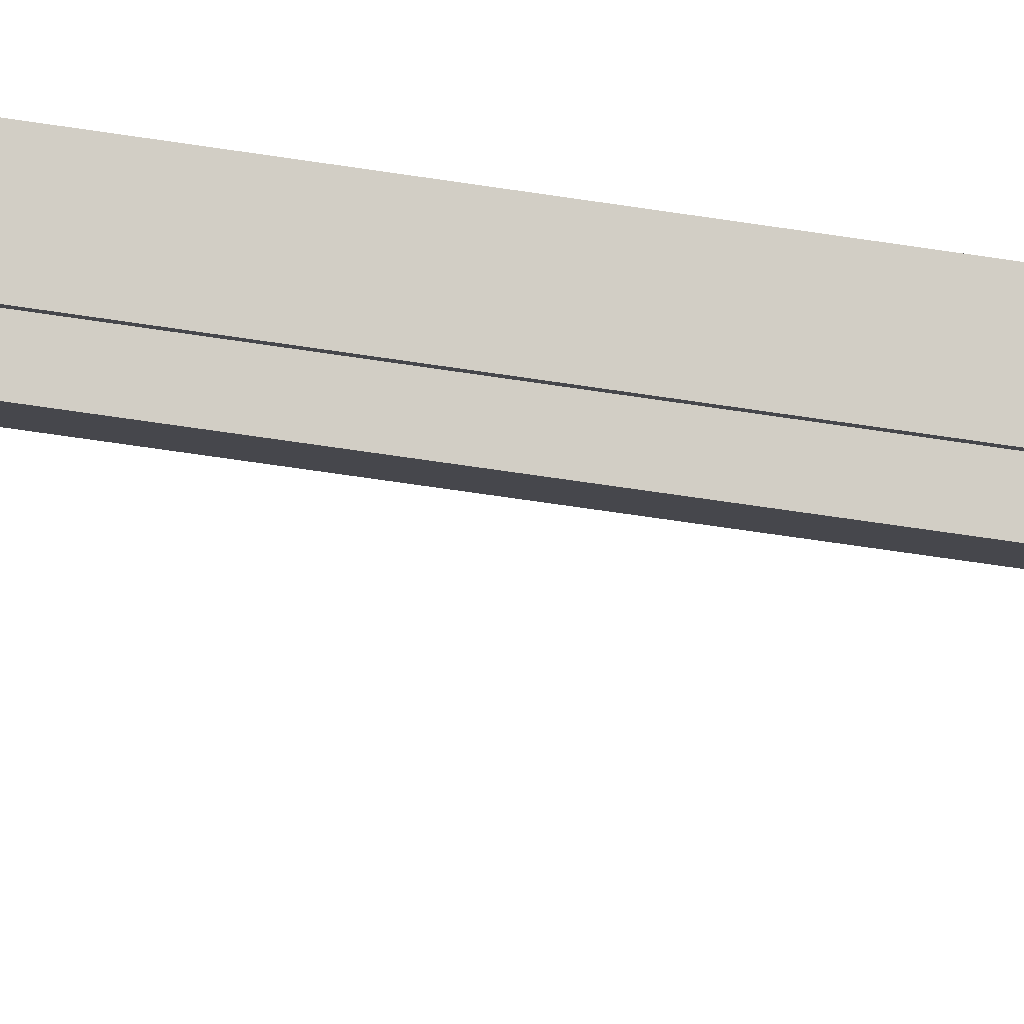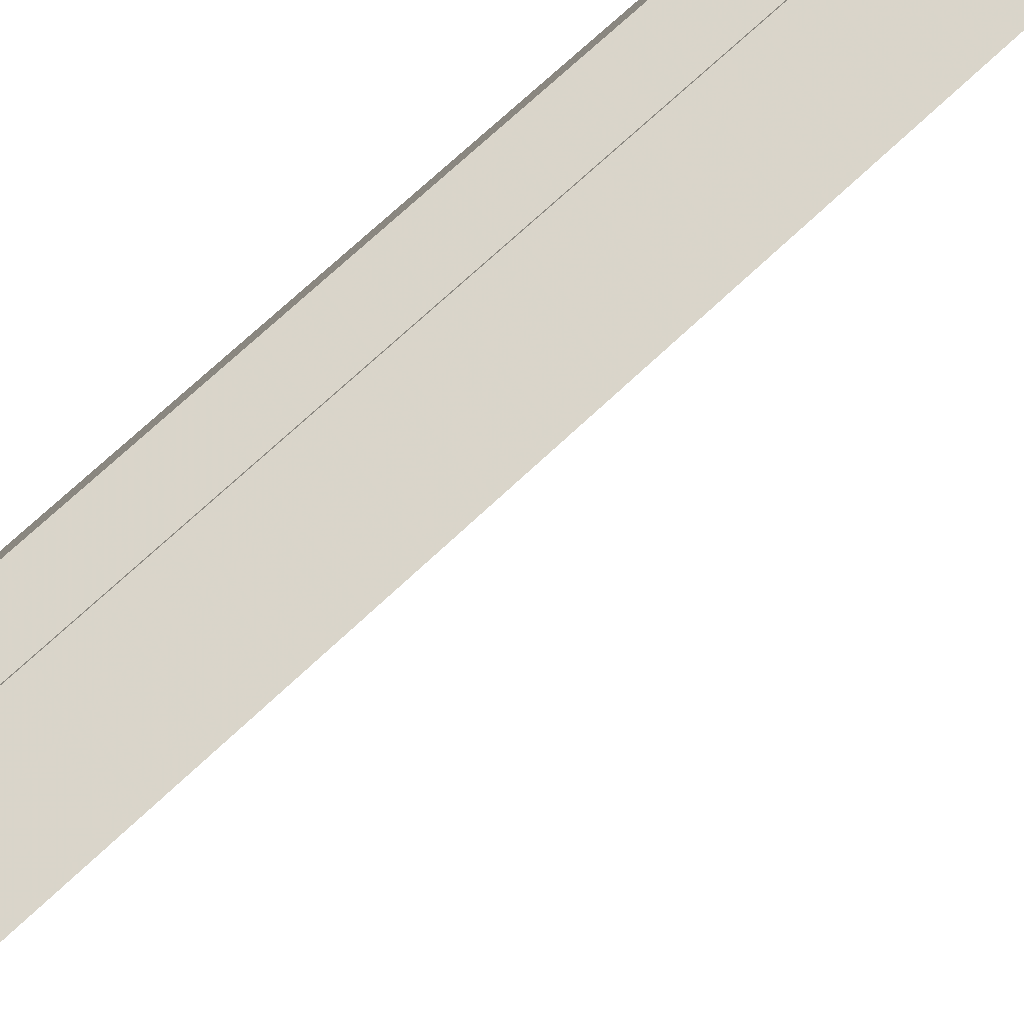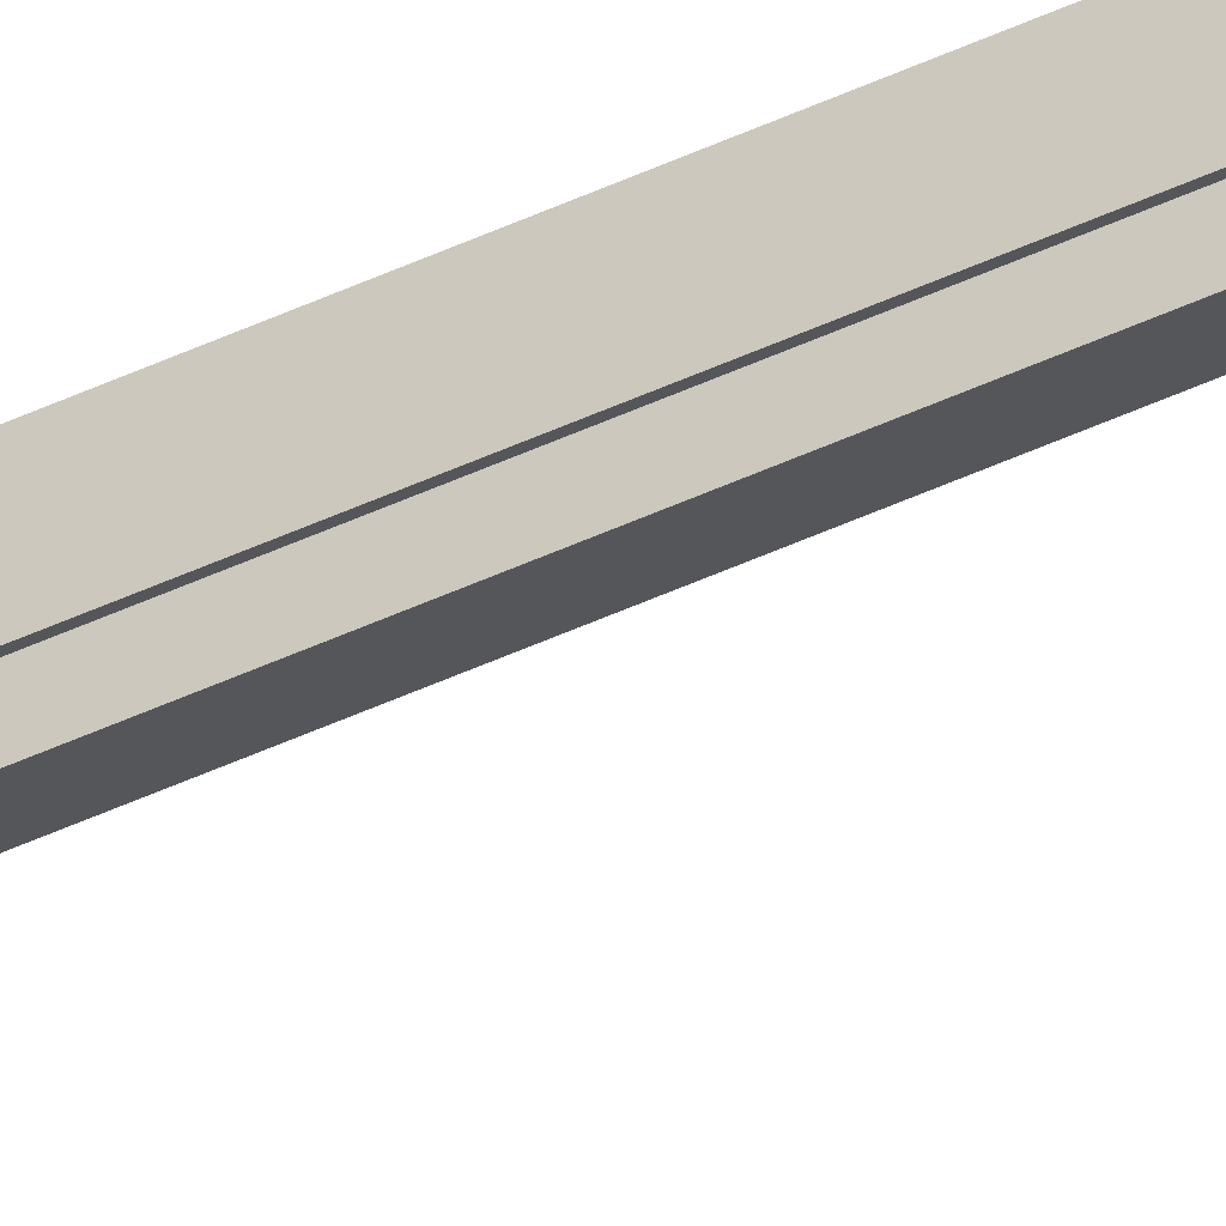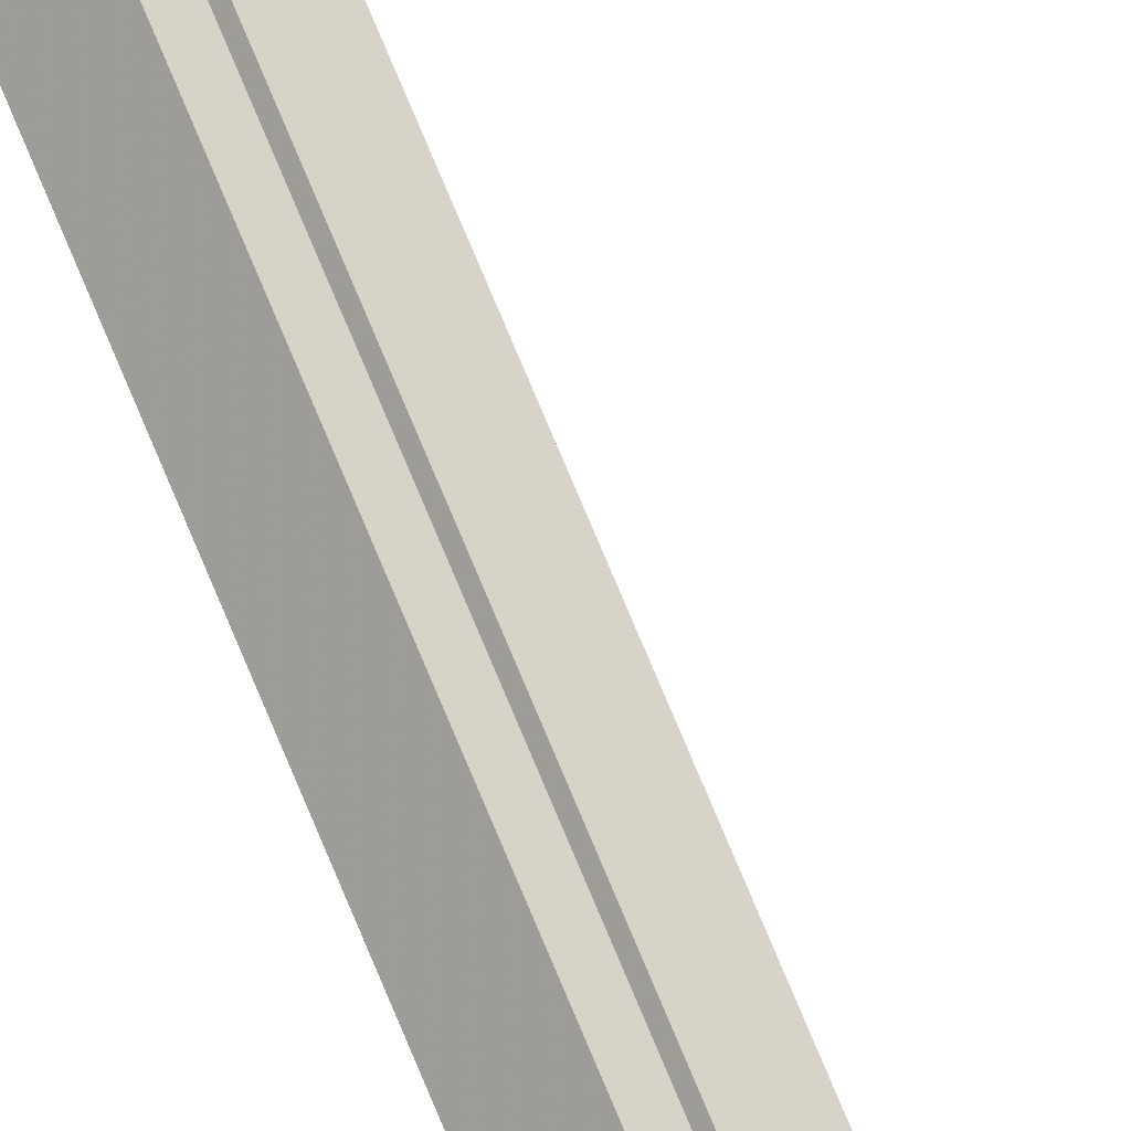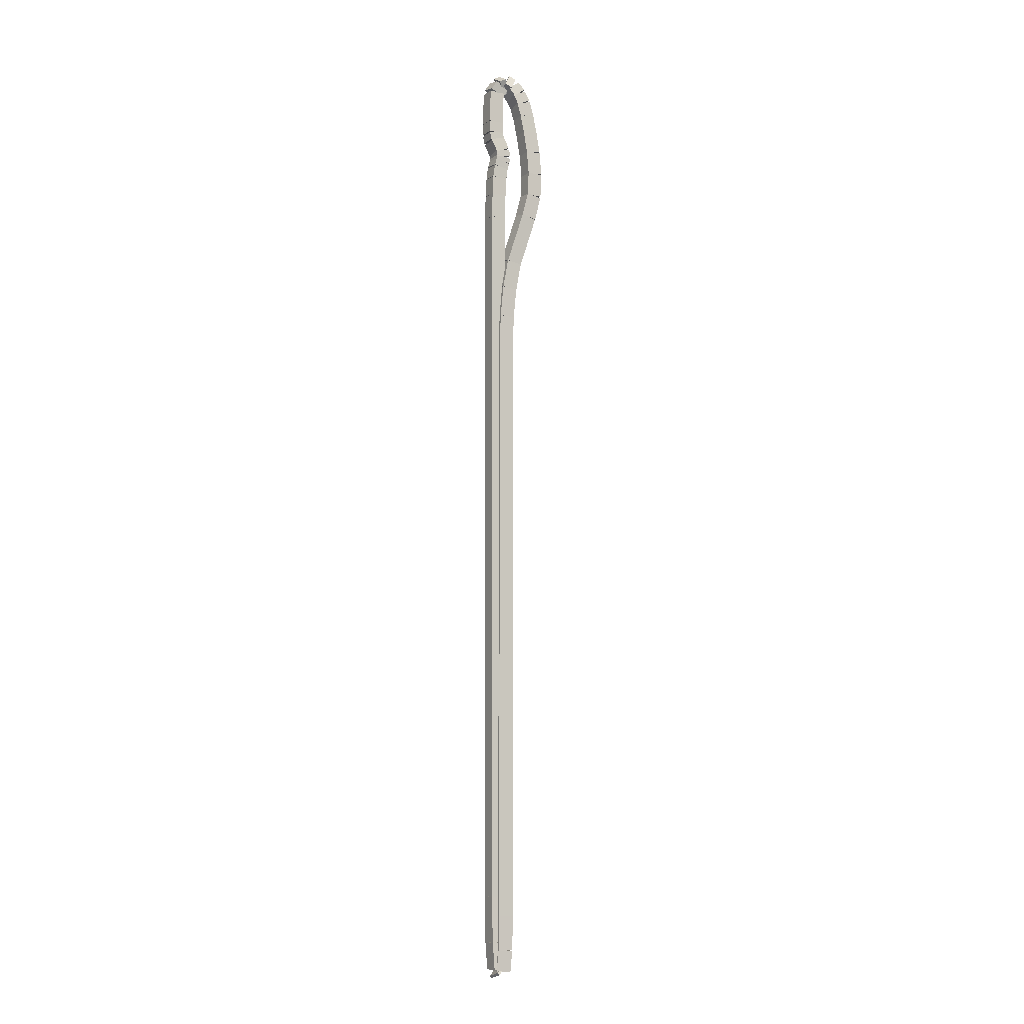
<metadata>
{"format":"obj","ext":"obj","renderer":"f3d","projection":"perspective","resolution":1024,"background":"white","views":[{"elev":-52.5,"azim":-99.9,"up":"+Z"},{"elev":26.8,"azim":26.8,"up":"+Z"},{"elev":-63.9,"azim":-66.5,"up":"+Z"},{"elev":69.2,"azim":-21.9,"up":"+Z"},{"elev":-7.7,"azim":16.0,"up":"+Y"}]}
</metadata>
<code>
g name
v 42.42 33.25 22.08
v 42.62 33.2 22.27
v 42.77 33.06 22.08
v 42.57 33.11 21.89
v 42.34 33.1 22.13
v 42.54 33.05 22.32
v 42.69 32.9 22.13
v 42.49 32.95 21.94
f 1 2 3 4
f 6 2 1 5
f 5 1 4 8
f 6 5 8 7
f 8 4 3 7
f 7 3 2 6
g name
v 42.6 33.38 22.02
v 42.78 33.25 22.2
v 42.79 33.03 22.02
v 42.61 33.16 21.85
v 42.5 33.33 22.08
v 42.68 33.2 22.26
v 42.69 32.98 22.08
v 42.52 33.11 21.9
f 9 10 11 12
f 14 10 9 13
f 13 9 12 16
f 14 13 16 15
f 16 12 11 15
f 15 11 10 14
g name
v 42.9 33.31 21.96
v 42.88 33.1 22.14
v 42.7 32.97 21.96
v 42.72 33.19 21.78
v 42.8 33.38 22.02
v 42.77 33.16 22.2
v 42.59 33.03 22.02
v 42.62 33.25 21.84
f 17 18 19 20
f 22 18 17 21
f 21 17 20 24
f 22 21 24 23
f 24 20 19 23
f 23 19 18 22
g name
v 43.06 33.11 21.91
v 42.93 32.95 22.1
v 42.73 32.89 21.91
v 42.86 33.05 21.72
v 42.97 33.25 21.96
v 42.83 33.09 22.15
v 42.63 33.03 21.96
v 42.77 33.19 21.77
f 25 26 27 28
f 30 26 25 29
f 29 25 28 32
f 30 29 32 31
f 32 28 27 31
f 31 27 26 30
g name
v 43.15 32.9 21.87
v 42.98 32.78 22.06
v 42.78 32.75 21.87
v 42.95 32.86 21.67
v 43.08 33.08 21.91
v 42.91 32.96 22.1
v 42.71 32.92 21.91
v 42.88 33.04 21.71
f 33 34 35 36
f 38 34 33 37
f 37 33 36 40
f 38 37 40 39
f 40 36 35 39
f 39 35 34 38
g name
v 43.22 32.62 21.83
v 43.03 32.55 22.03
v 42.83 32.53 21.83
v 43.02 32.6 21.63
v 43.16 32.87 21.87
v 42.97 32.8 22.06
v 42.77 32.78 21.87
v 42.96 32.85 21.67
f 41 42 43 44
f 46 42 41 45
f 45 41 44 48
f 46 45 48 47
f 48 44 43 47
f 47 43 42 46
g name
v 43.28 32.28 21.8
v 43.08 32.23 22
v 42.88 32.22 21.8
v 43.08 32.27 21.6
v 43.22 32.61 21.83
v 43.03 32.55 22.03
v 42.83 32.54 21.83
v 43.02 32.59 21.63
f 49 50 51 52
f 54 50 49 53
f 53 49 52 56
f 54 53 56 55
f 56 52 51 55
f 55 51 50 54
g name
v 43.33 31.87 21.77
v 43.14 31.83 21.97
v 42.94 31.82 21.77
v 43.13 31.86 21.57
v 43.28 32.28 21.8
v 43.08 32.23 22
v 42.88 32.22 21.8
v 43.08 32.27 21.6
f 57 58 59 60
f 62 58 57 61
f 61 57 60 64
f 62 61 64 63
f 64 60 59 63
f 63 59 58 62
g name
v 43.36 31.43 21.75
v 43.16 31.41 21.95
v 42.96 31.41 21.75
v 43.16 31.43 21.55
v 43.33 31.86 21.77
v 43.13 31.84 21.97
v 42.93 31.83 21.77
v 43.13 31.85 21.57
f 65 66 67 68
f 70 66 65 69
f 69 65 68 72
f 70 69 72 71
f 72 68 67 71
f 71 67 66 70
g name
v 43.35 30.98 21.76
v 43.15 30.99 21.96
v 42.95 31 21.76
v 43.15 30.98 21.56
v 43.36 31.41 21.75
v 43.16 31.42 21.95
v 42.96 31.43 21.75
v 43.16 31.42 21.55
f 73 74 75 76
f 78 74 73 77
f 77 73 76 80
f 78 77 80 79
f 80 76 75 79
f 79 75 74 78
g name
v 43.25 30.52 21.81
v 43.06 30.59 22.01
v 42.86 30.61 21.81
v 43.05 30.54 21.62
v 43.34 30.95 21.76
v 43.15 31.01 21.96
v 42.95 31.03 21.76
v 43.14 30.96 21.56
f 81 82 83 84
f 86 82 81 85
f 85 81 84 88
f 86 85 88 87
f 88 84 83 87
f 87 83 82 86
g name
v 43 29.59 21.96
v 42.82 29.67 22.16
v 42.62 29.69 21.96
v 42.8 29.61 21.76
v 43.25 30.51 21.81
v 43.06 30.59 22.01
v 42.86 30.62 21.81
v 43.05 30.54 21.62
f 89 90 91 92
f 94 90 89 93
f 93 89 92 96
f 94 93 96 95
f 96 92 91 95
f 95 91 90 94
g name
v 42.93 29.1 22
v 42.73 29.14 22.2
v 42.53 29.16 22
v 42.73 29.11 21.8
v 43.01 29.61 21.96
v 42.81 29.66 22.16
v 42.61 29.67 21.96
v 42.81 29.62 21.76
f 97 98 99 100
f 102 98 97 101
f 101 97 100 104
f 102 101 104 103
f 104 100 99 103
f 103 99 98 102
g name
v 42.89 28.55 22.03
v 42.69 28.58 22.23
v 42.49 28.58 22.03
v 42.69 28.56 21.83
v 42.93 29.11 22
v 42.73 29.14 22.2
v 42.53 29.14 22
v 42.73 29.12 21.8
f 105 106 107 108
f 110 106 105 109
f 109 105 108 112
f 110 109 112 111
f 112 108 107 111
f 111 107 106 110
g name
v 42.87 27.9 22.04
v 42.67 27.91 22.24
v 42.47 27.91 22.04
v 42.67 27.9 21.84
v 42.89 28.56 22.03
v 42.69 28.57 22.23
v 42.49 28.57 22.03
v 42.69 28.57 21.83
f 113 114 115 116
f 118 114 113 117
f 117 113 116 120
f 118 117 120 119
f 120 116 115 119
f 119 115 114 118
g name
v 42.87 17.39 22.04
v 42.67 17.39 22.24
v 42.47 17.39 22.04
v 42.67 17.39 21.84
v 42.87 27.91 22.04
v 42.67 27.91 22.24
v 42.47 27.91 22.04
v 42.67 27.91 21.84
f 121 122 123 124
f 126 122 121 125
f 125 121 124 128
f 126 125 128 127
f 128 124 123 127
f 127 123 122 126
g name
v 42.86 16.78 22.04
v 42.66 16.79 22.24
v 42.46 16.79 22.04
v 42.66 16.78 21.84
v 42.87 17.39 22.04
v 42.67 17.4 22.24
v 42.47 17.4 22.04
v 42.67 17.39 21.84
f 129 130 131 132
f 134 130 129 133
f 133 129 132 136
f 134 133 136 135
f 136 132 131 135
f 135 131 130 134
g name
v 42.83 16.4 22.06
v 42.63 16.42 22.26
v 42.43 16.43 22.06
v 42.63 16.4 21.86
v 42.86 16.77 22.04
v 42.66 16.79 22.24
v 42.46 16.8 22.04
v 42.66 16.78 21.84
f 137 138 139 140
f 142 138 137 141
f 141 137 140 144
f 142 141 144 143
f 144 140 139 143
f 143 139 138 142
g name
v 42.45 16.32 22.08
v 42.65 16.4 22.27
v 42.75 16.58 22.08
v 42.55 16.5 21.89
v 42.48 16.28 22.06
v 42.68 16.36 22.25
v 42.78 16.54 22.06
v 42.58 16.46 21.87
f 145 146 147 148
f 150 146 145 149
f 149 145 148 152
f 150 149 152 151
f 152 148 147 151
f 151 147 146 150
g name
v 42.37 16.92 22.1
v 42.57 16.92 22.3
v 42.77 16.94 22.1
v 42.57 16.94 21.9
v 42.4 16.44 22.08
v 42.6 16.44 22.28
v 42.8 16.46 22.08
v 42.6 16.46 21.88
f 153 154 155 156
f 158 154 153 157
f 157 153 156 160
f 158 157 160 159
f 160 156 155 159
f 159 155 154 158
g name
v 42.35 17.74 22.11
v 42.55 17.74 22.31
v 42.75 17.75 22.11
v 42.55 17.75 21.91
v 42.37 16.93 22.1
v 42.57 16.93 22.3
v 42.77 16.94 22.1
v 42.57 16.93 21.9
f 161 162 163 164
f 166 162 161 165
f 165 161 164 168
f 166 165 168 167
f 168 164 163 167
f 167 163 162 166
g name
v 42.34 30.5 22.11
v 42.54 30.5 22.31
v 42.74 30.5 22.11
v 42.54 30.5 21.91
v 42.35 17.74 22.11
v 42.55 17.74 22.31
v 42.75 17.74 22.11
v 42.55 17.74 21.91
f 169 170 171 172
f 174 170 169 173
f 173 169 172 176
f 174 173 176 175
f 176 172 171 175
f 175 171 170 174
g name
v 42.35 30.95 22.11
v 42.55 30.95 22.31
v 42.75 30.95 22.11
v 42.55 30.95 21.91
v 42.34 30.5 22.11
v 42.54 30.5 22.31
v 42.74 30.5 22.11
v 42.54 30.5 21.91
f 177 178 179 180
f 182 178 177 181
f 181 177 180 184
f 182 181 184 183
f 184 180 179 183
f 183 179 178 182
g name
v 42.36 31.3 22.1
v 42.56 31.29 22.3
v 42.76 31.28 22.1
v 42.56 31.29 21.9
v 42.35 30.96 22.11
v 42.55 30.96 22.31
v 42.75 30.94 22.11
v 42.55 30.95 21.91
f 185 186 187 188
f 190 186 185 189
f 189 185 188 192
f 190 189 192 191
f 192 188 187 191
f 191 187 186 190
g name
v 42.38 31.53 22.09
v 42.58 31.52 22.29
v 42.78 31.49 22.09
v 42.58 31.5 21.89
v 42.36 31.31 22.1
v 42.56 31.3 22.3
v 42.76 31.27 22.1
v 42.56 31.28 21.9
f 193 194 195 196
f 198 194 193 197
f 197 193 196 200
f 198 197 200 199
f 200 196 195 199
f 199 195 194 198
g name
v 42.42 31.68 22.07
v 42.62 31.66 22.27
v 42.81 31.59 22.07
v 42.61 31.61 21.87
v 42.39 31.55 22.09
v 42.59 31.53 22.29
v 42.78 31.46 22.09
v 42.58 31.48 21.89
f 201 202 203 204
f 206 202 201 205
f 205 201 204 208
f 206 205 208 207
f 208 204 203 207
f 207 203 202 206
g name
v 42.43 31.76 22.06
v 42.63 31.75 22.26
v 42.82 31.69 22.06
v 42.62 31.71 21.86
v 42.41 31.67 22.07
v 42.61 31.65 22.27
v 42.81 31.6 22.07
v 42.61 31.61 21.87
f 209 210 211 212
f 214 210 209 213
f 213 209 212 216
f 214 213 216 215
f 216 212 211 215
f 215 211 210 214
g name
v 42.41 31.8 22.07
v 42.61 31.82 22.27
v 42.81 31.86 22.07
v 42.61 31.85 21.87
v 42.43 31.7 22.06
v 42.63 31.71 22.26
v 42.82 31.76 22.06
v 42.62 31.75 21.86
f 217 218 219 220
f 222 218 217 221
f 221 217 220 224
f 222 221 224 223
f 224 220 219 223
f 223 219 218 222
g name
v 42.34 31.98 22.12
v 42.54 32.02 22.32
v 42.71 32.13 22.12
v 42.51 32.1 21.93
v 42.42 31.76 22.07
v 42.62 31.79 22.27
v 42.8 31.91 22.07
v 42.59 31.87 21.88
f 225 226 227 228
f 230 226 225 229
f 229 225 228 232
f 230 229 232 231
f 232 228 227 231
f 231 227 226 230
g name
v 42.3 32.16 22.14
v 42.5 32.17 22.34
v 42.69 32.23 22.14
v 42.49 32.21 21.94
v 42.32 32.02 22.12
v 42.52 32.04 22.32
v 42.72 32.09 22.12
v 42.52 32.08 21.92
f 233 234 235 236
f 238 234 233 237
f 237 233 236 240
f 238 237 240 239
f 240 236 235 239
f 239 235 234 238
g name
v 42.29 32.4 22.14
v 42.49 32.4 22.34
v 42.69 32.4 22.14
v 42.49 32.4 21.94
v 42.3 32.19 22.14
v 42.5 32.19 22.34
v 42.7 32.2 22.14
v 42.5 32.2 21.94
f 241 242 243 244
f 246 242 241 245
f 245 241 244 248
f 246 245 248 247
f 248 244 243 247
f 247 243 242 246
g name
v 42.31 33.01 22.13
v 42.51 33 22.33
v 42.71 32.99 22.13
v 42.51 33 21.93
v 42.29 32.41 22.14
v 42.49 32.4 22.34
v 42.69 32.39 22.14
v 42.49 32.4 21.94
f 249 250 251 252
f 254 250 249 253
f 253 249 252 256
f 254 253 256 255
f 256 252 251 255
f 255 251 250 254

</code>
